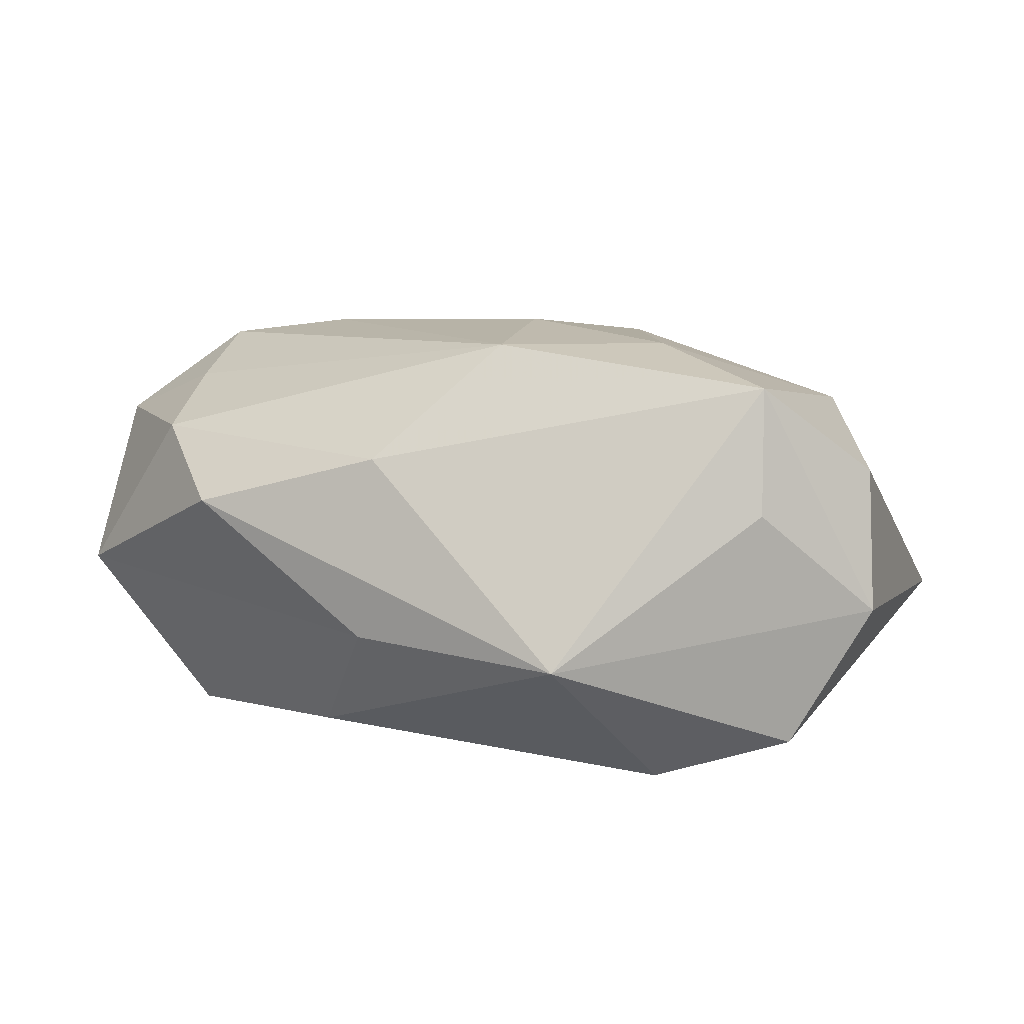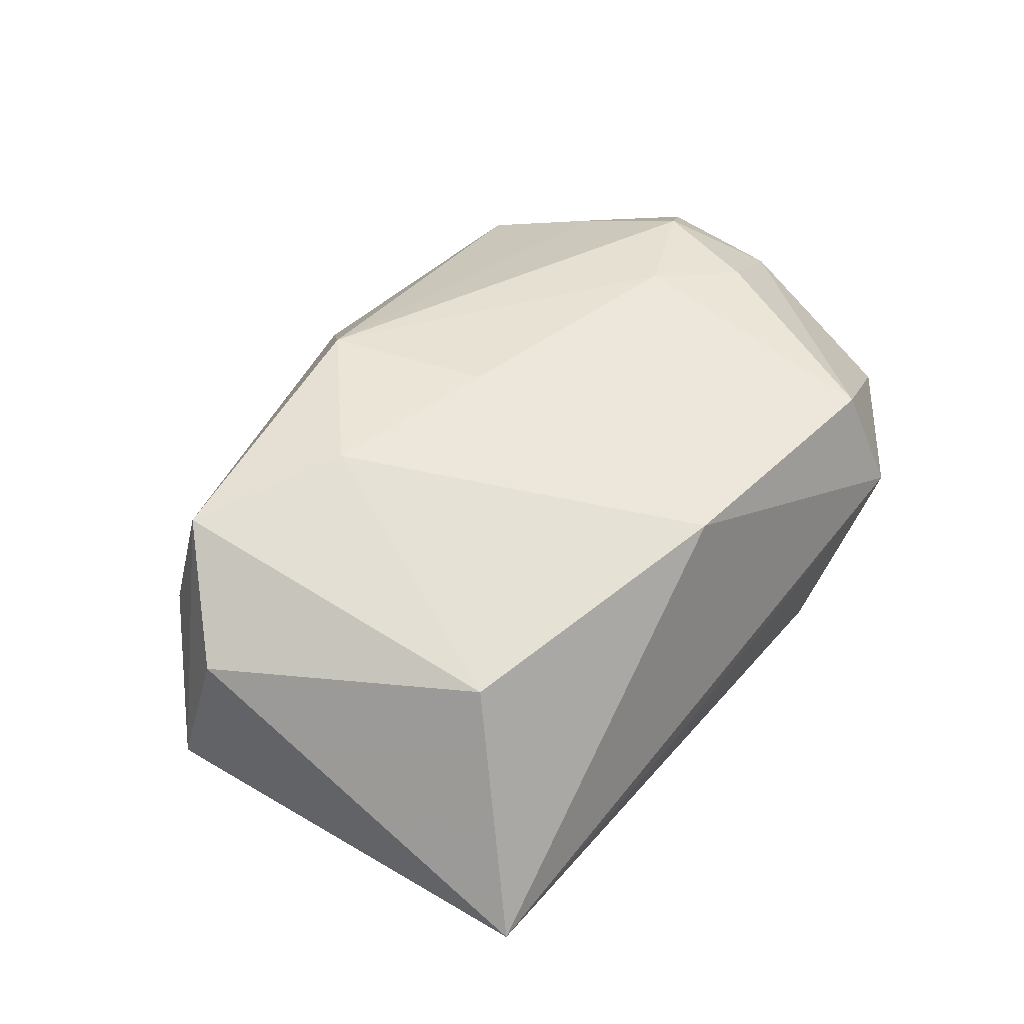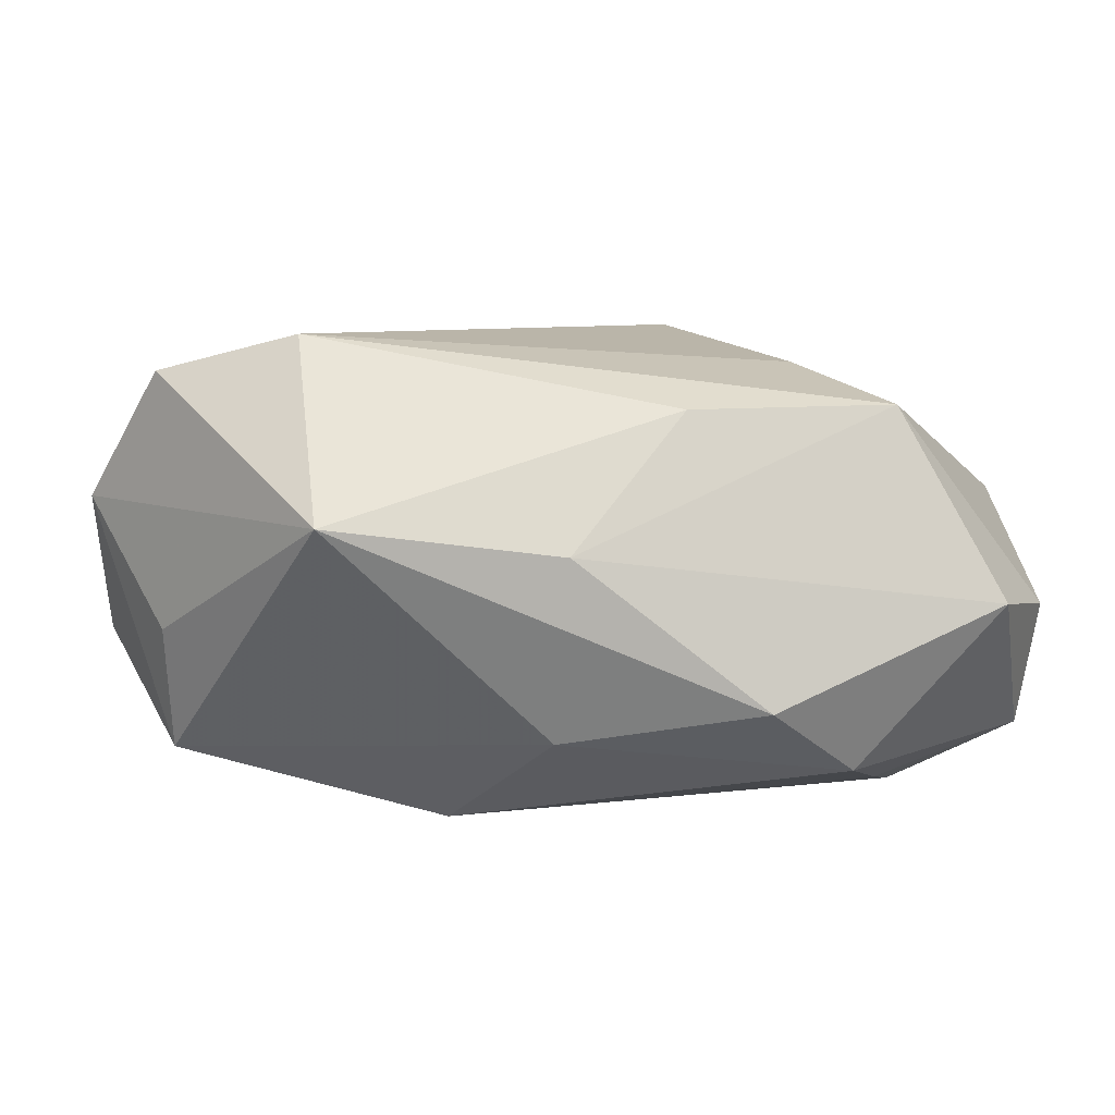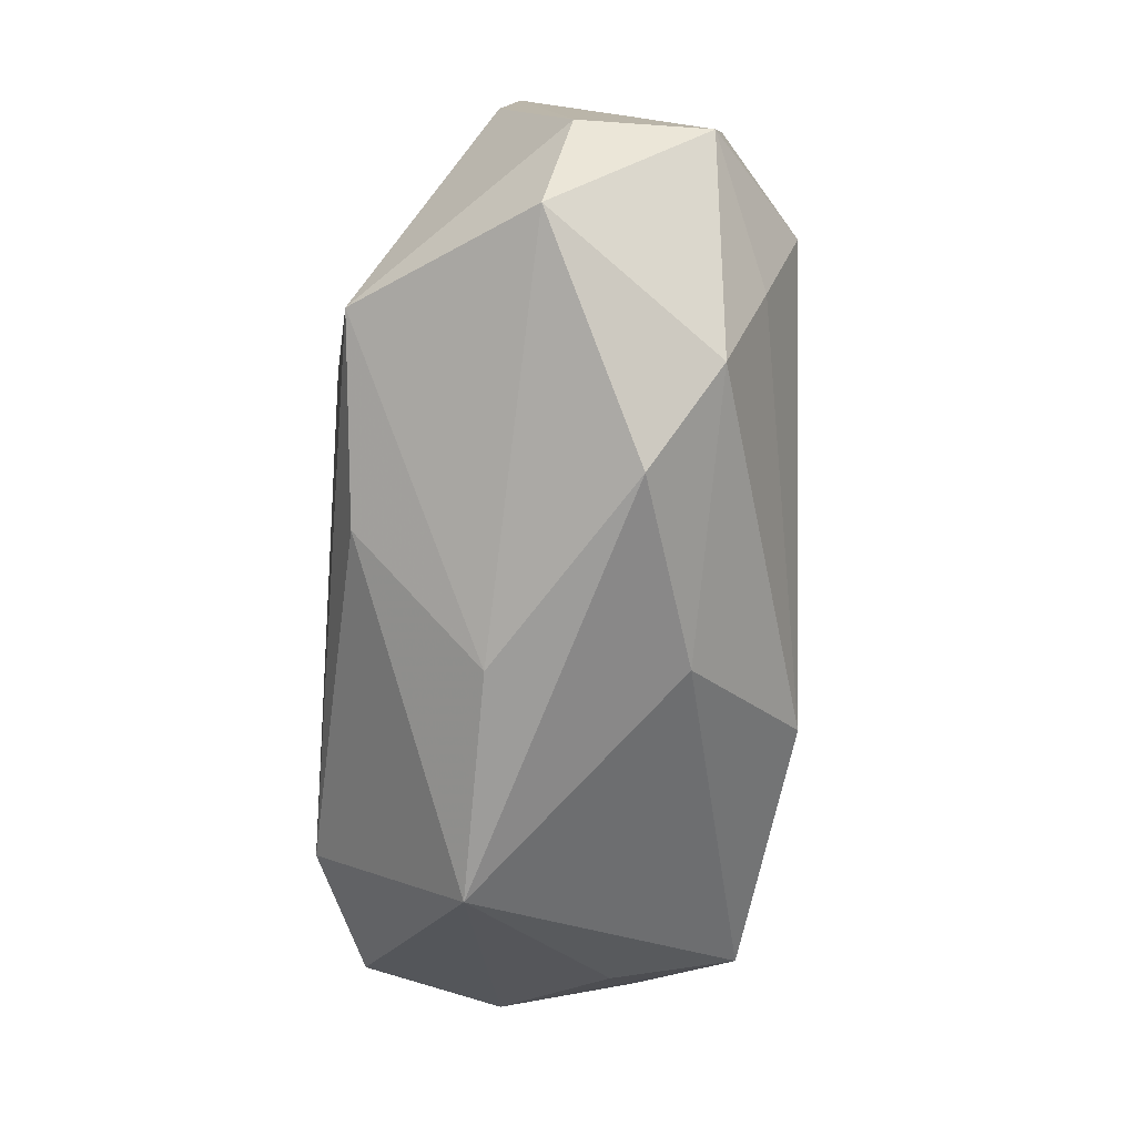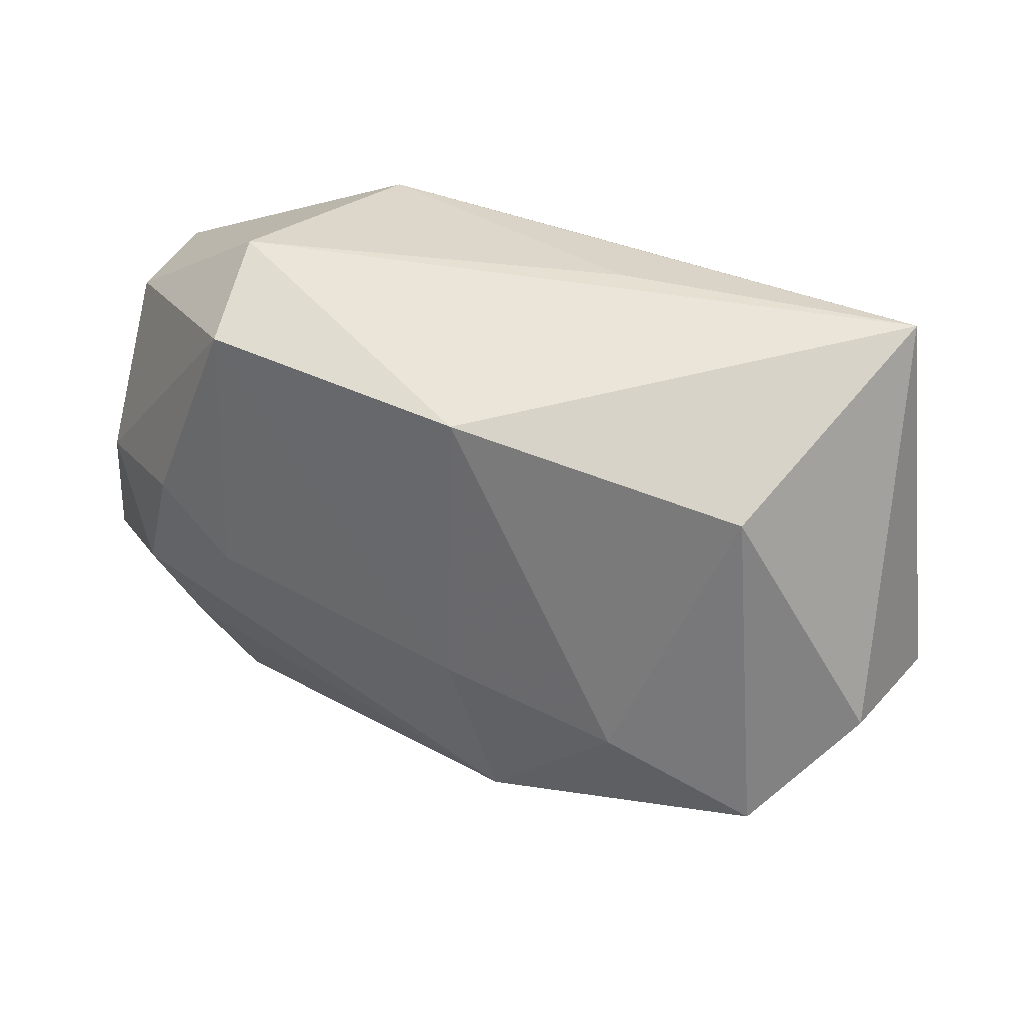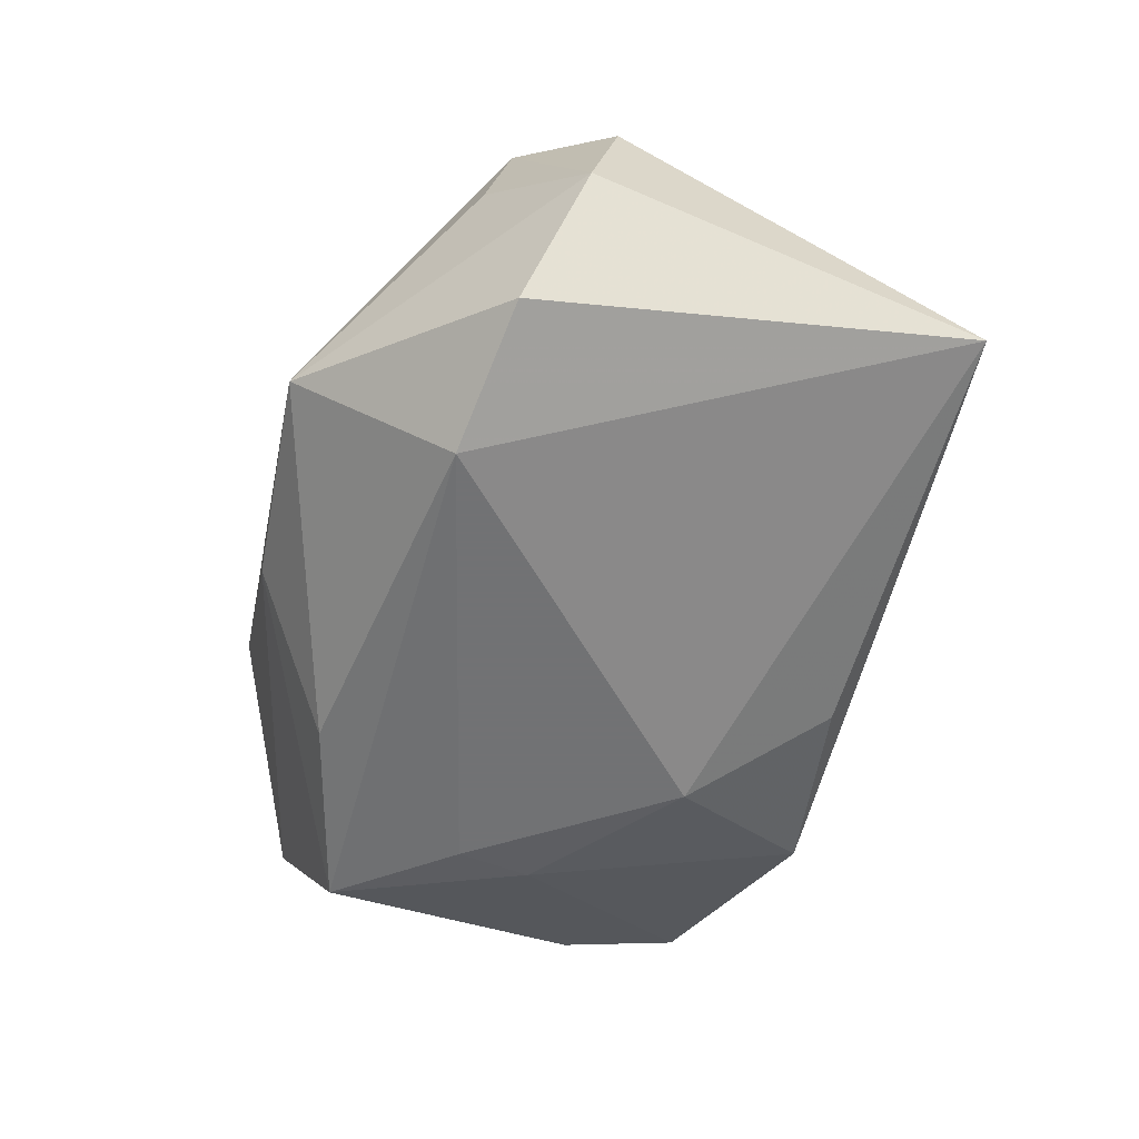
<metadata>
{"format":"obj","ext":"obj","renderer":"f3d","projection":"perspective","resolution":1024,"background":"white","views":[{"elev":12.5,"azim":29.8,"up":"+Z"},{"elev":45.8,"azim":130.3,"up":"+Z"},{"elev":-76.8,"azim":175.5,"up":"+Y"},{"elev":-71.4,"azim":-93.6,"up":"+Y"},{"elev":43.6,"azim":25.7,"up":"+Y"},{"elev":-55.6,"azim":80.0,"up":"+Z"}]}
</metadata>
<code>
v 0.04449 -0.003671 0.01017
v 0.03778 -0.01538 0.006902
v 0.03995 -0.01192 -0.01696
v -0.04126 0.0182 -0.006863
v 0.003349 0.02667 0.01848
v 0.0005481 -0.02823 0.01119
v -0.02232 -0.0008137 -0.02009
v -0.03879 -0.02541 -0.004177
v -0.04191 0.006357 -0.008724
v -0.01956 0.02637 -0.01464
v 0.03923 0.03088 -0.009693
v 0.031 0.02062 0.01315
v 0.03654 -0.01272 0.01914
v 0.02655 -0.01522 -0.0219
v -0.02656 -0.02641 0.01208
v -0.04014 0.01966 0.00463
v -0.01816 -0.03226 0.005703
v -0.03027 -0.01563 0.01598
v 0.004806 -0.002023 0.02292
v 0.01044 0.03064 -0.005092
v 0.009737 -0.018 0.02229
v -0.02338 0.02676 0.01698
v -0.04419 -0.01444 -0.001857
v 0.04644 -0.00667 -0.003498
v 0.02209 -0.005686 0.02183
v 0.02273 -0.03085 -0.007374
v -0.01916 -0.008181 -0.0219
v -0.008098 0.01223 -0.0219
v -0.04155 0.002308 0.01224
v -0.02234 0.0004419 0.02092
v -0.02776 -0.02015 -0.02047
v -0.04376 -0.01179 0.01059
v -0.0307 0.006075 0.01914
v -0.03331 -0.005087 0.01941
v -0.0253 0.03088 0.006296
v 0.0005913 -0.0313 -0.006692
v -0.0007117 0.02567 -0.01581
v -0.008788 -0.02346 -0.01906
f 5 11 35
f 10 4 35
f 34 33 29
f 21 15 6
f 21 34 18
f 18 15 21
f 23 4 9
f 9 31 23
f 23 31 8
f 8 31 36
f 21 6 13
f 35 11 20
f 20 10 35
f 11 10 20
f 37 11 28
f 28 10 37
f 37 10 11
f 4 10 7
f 7 9 4
f 31 9 7
f 7 10 28
f 22 5 35
f 22 29 33
f 5 22 19
f 32 4 23
f 34 29 32
f 32 18 34
f 15 18 32
f 23 8 32
f 32 8 15
f 36 31 38
f 24 13 2
f 17 8 36
f 15 8 17
f 17 6 15
f 11 5 12
f 27 7 28
f 31 7 27
f 29 22 16
f 4 32 16
f 16 32 29
f 35 4 16
f 16 22 35
f 5 19 25
f 25 12 5
f 13 12 25
f 21 13 25
f 25 19 21
f 30 34 21
f 21 19 30
f 30 33 34
f 30 22 33
f 30 19 22
f 13 24 1
f 1 12 13
f 1 24 11
f 11 12 1
f 36 38 26
f 26 24 2
f 26 17 36
f 6 17 26
f 2 13 26
f 26 13 6
f 14 26 38
f 28 11 14
f 14 27 28
f 14 38 31
f 31 27 14
f 24 26 3
f 26 14 3
f 11 24 3
f 3 14 11

</code>
